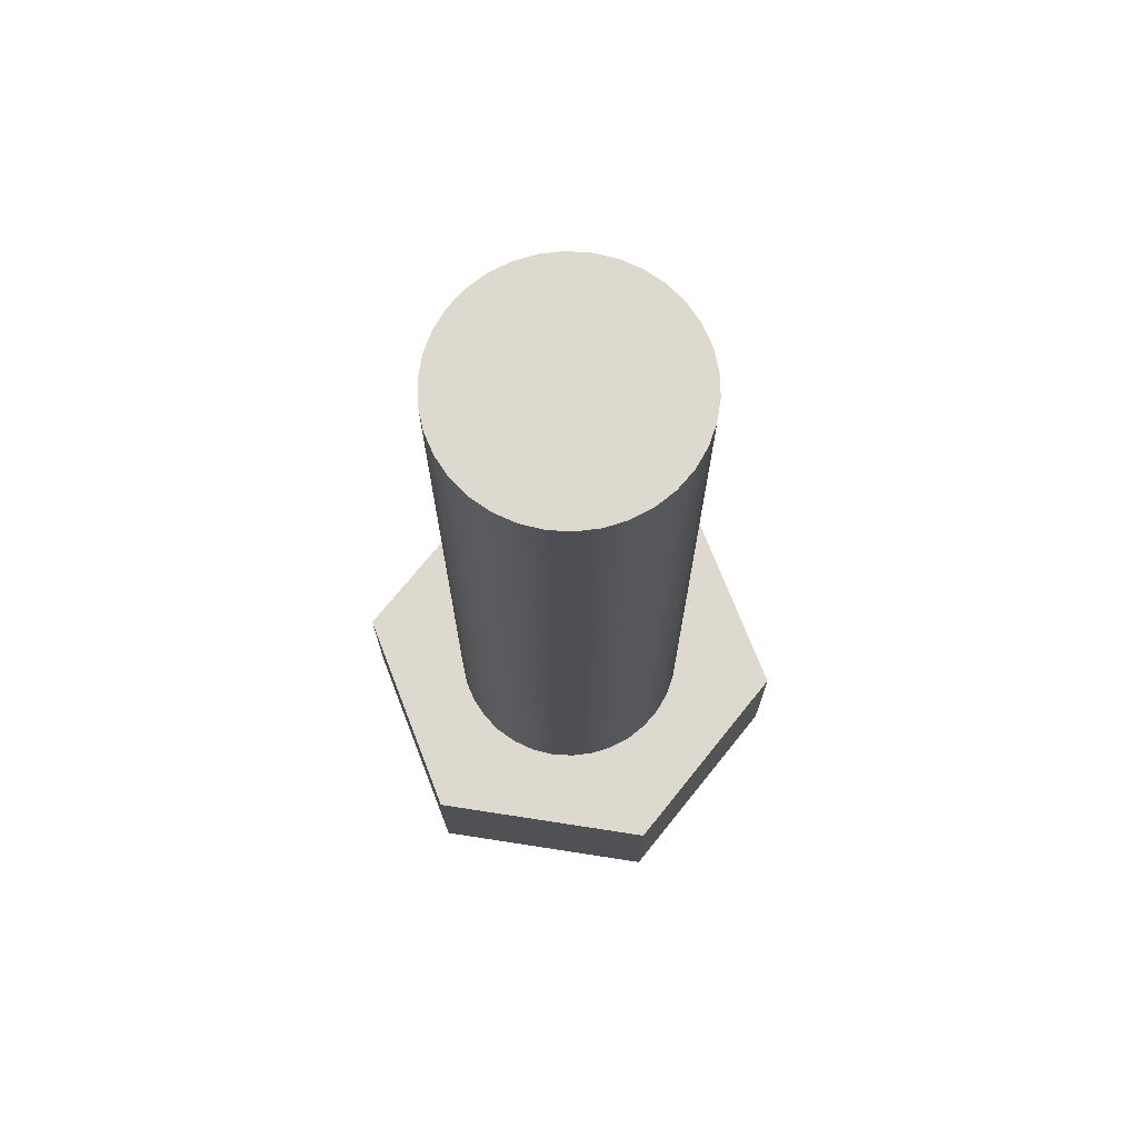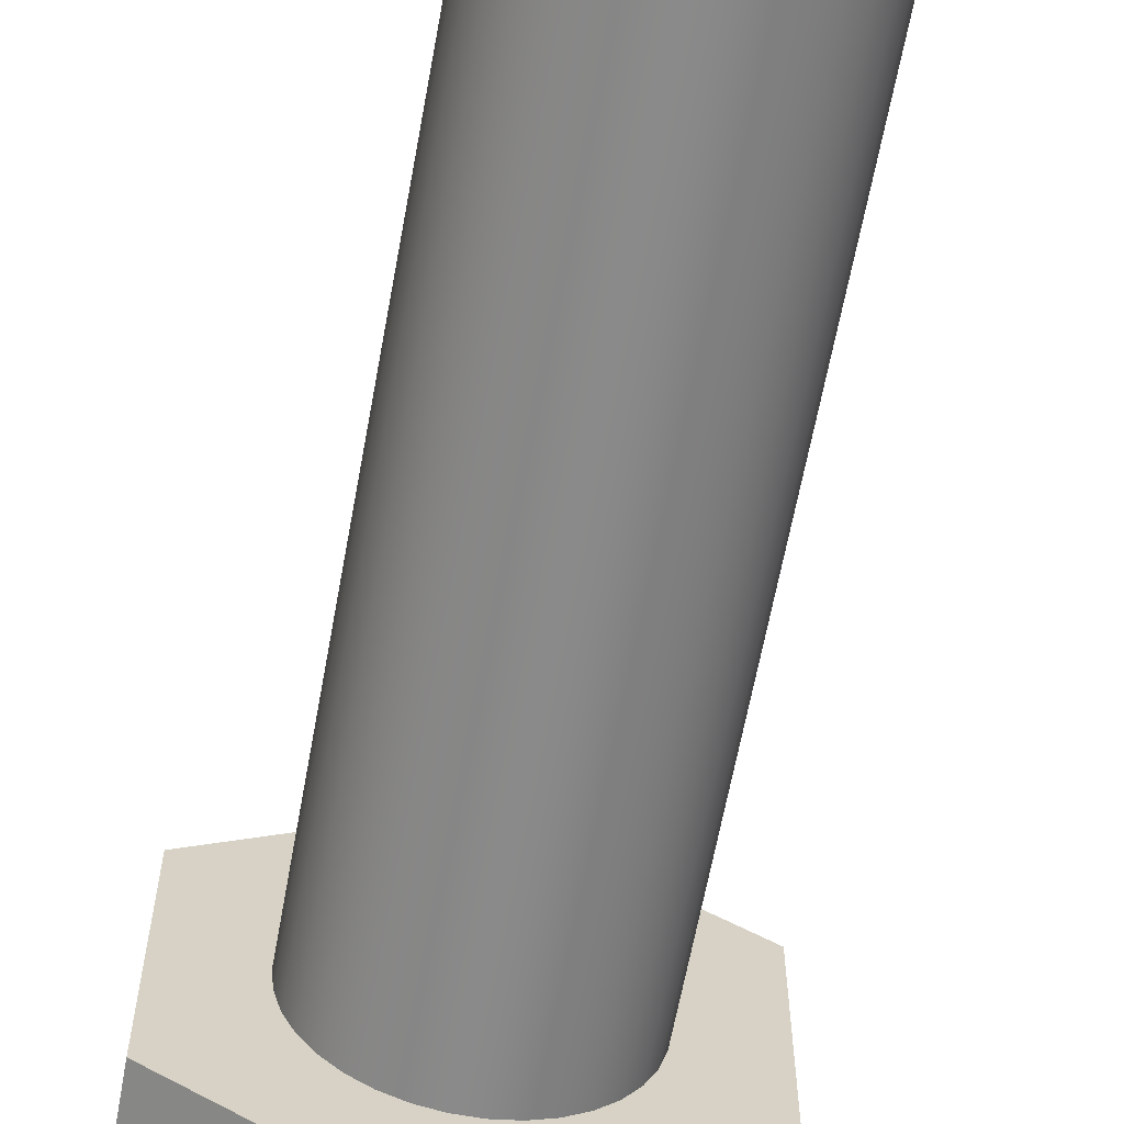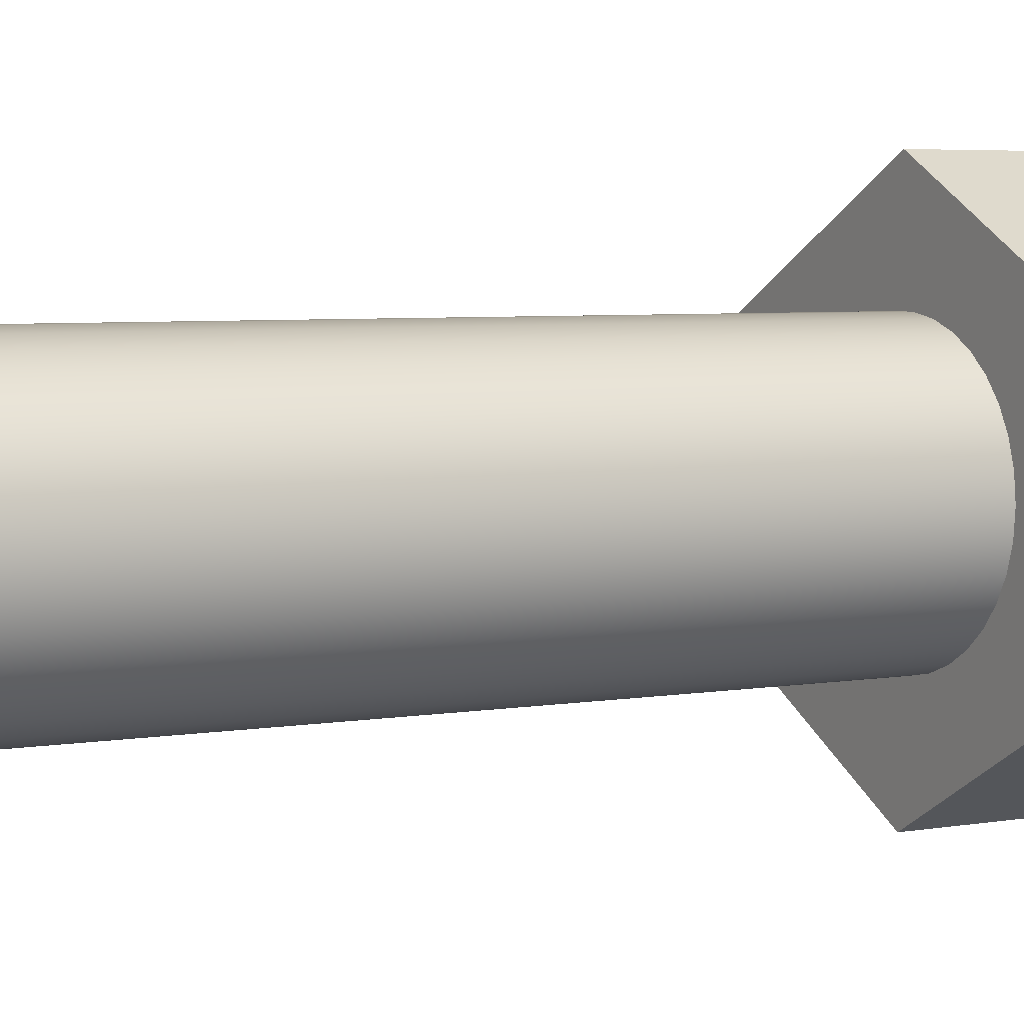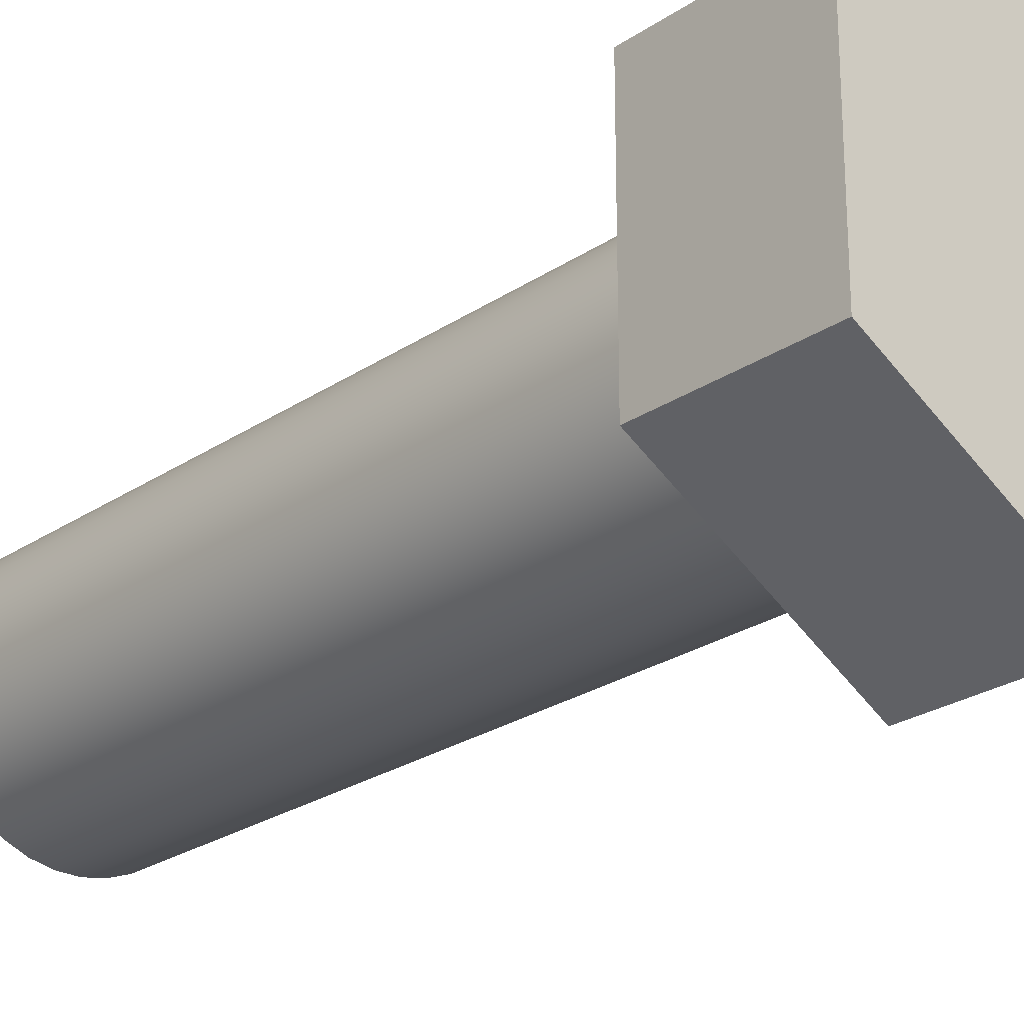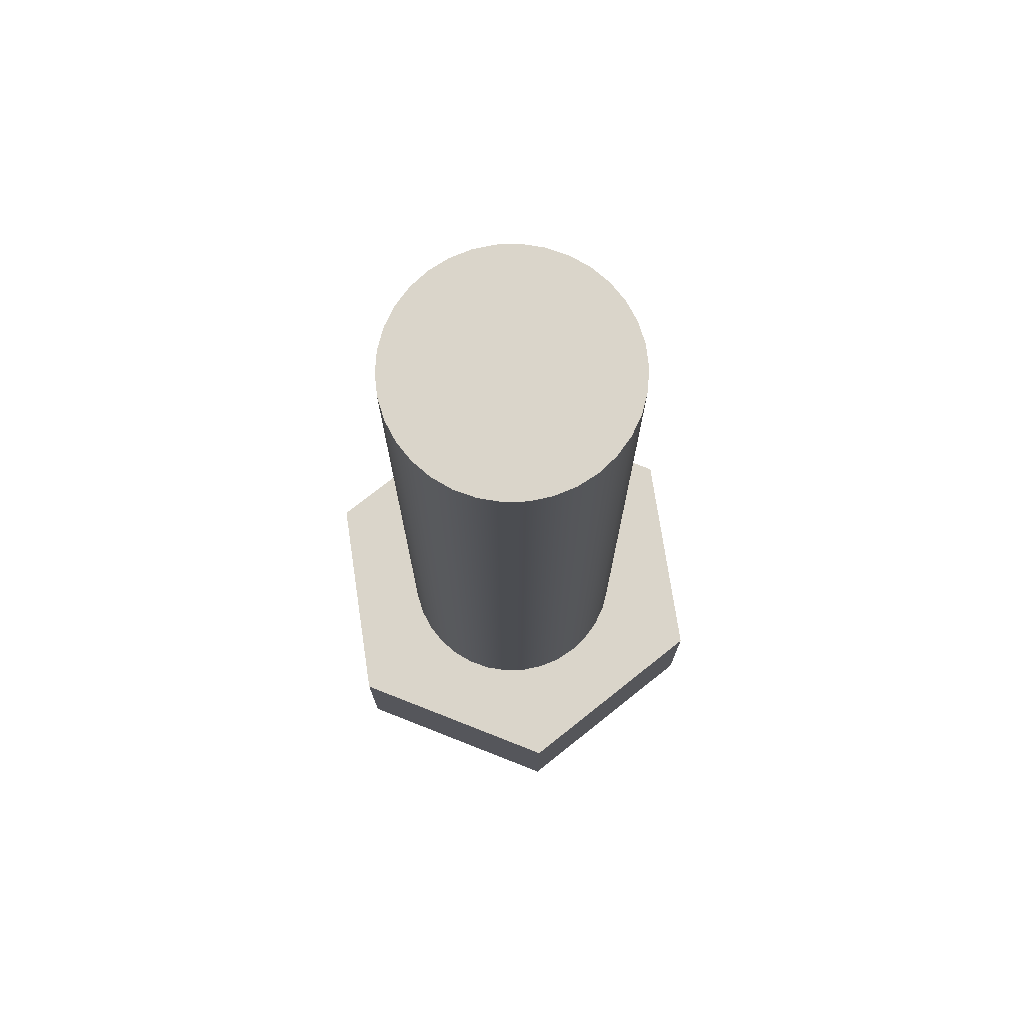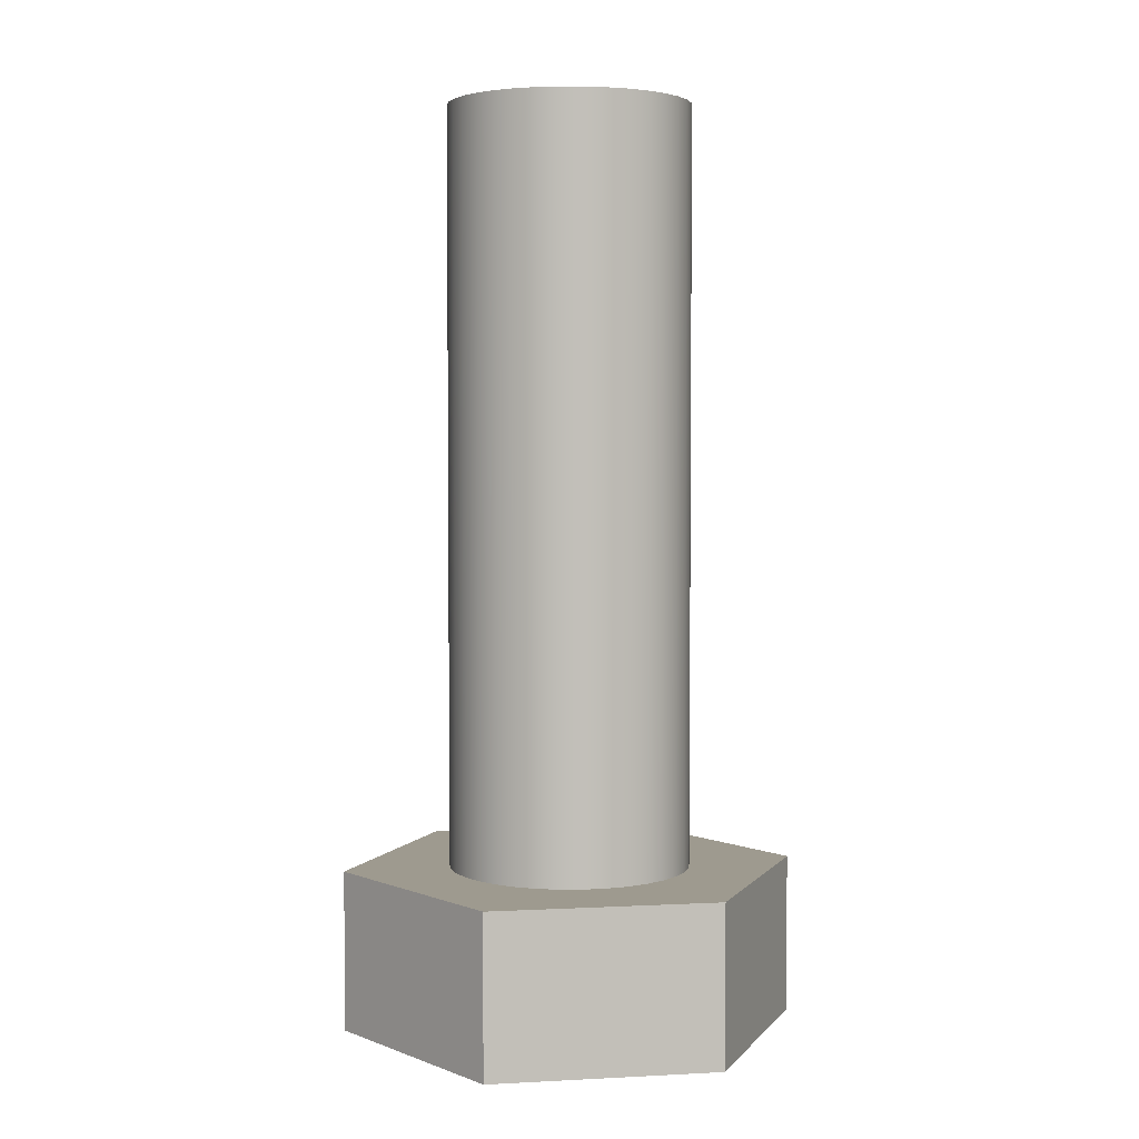
<metadata>
{"format":"obj","ext":"obj","renderer":"f3d","projection":"perspective","resolution":1024,"background":"white","views":[{"elev":71.7,"azim":-81.2,"up":"+Y"},{"elev":-63.3,"azim":169.6,"up":"+Z"},{"elev":4.7,"azim":-120.2,"up":"+Z"},{"elev":-24.7,"azim":-42.3,"up":"+Z"},{"elev":74.2,"azim":51.5,"up":"+Y"},{"elev":3.8,"azim":20.3,"up":"+Y"}]}
</metadata>
<code>
v 0.4 3.03 -4.899e-17
v 0.3932 3.03 0.0735
v 0.373 3.03 0.1445
v 0.3401 3.03 0.2106
v 0.2956 3.03 0.2695
v 0.2411 3.03 0.3192
v 0.1783 3.03 0.3581
v 0.1095 3.03 0.3847
v 0.03691 3.03 0.3983
v -0.03691 3.03 0.3983
v -0.1095 3.03 0.3847
v -0.1783 3.03 0.3581
v -0.2411 3.03 0.3192
v -0.2956 3.03 0.2695
v -0.3401 3.03 0.2106
v -0.373 3.03 0.1445
v -0.3932 3.03 0.0735
v -0.4 3.03 0
v -0.3932 3.03 -0.0735
v -0.373 3.03 -0.1445
v -0.3401 3.03 -0.2106
v -0.2956 3.03 -0.2695
v -0.2411 3.03 -0.3192
v -0.1783 3.03 -0.3581
v -0.1095 3.03 -0.3847
v -0.03691 3.03 -0.3983
v 0.03691 3.03 -0.3983
v 0.1095 3.03 -0.3847
v 0.1783 3.03 -0.3581
v 0.2411 3.03 -0.3192
v 0.2956 3.03 -0.2695
v 0.3401 3.03 -0.2106
v 0.373 3.03 -0.1445
v 0.3932 3.03 -0.0735
v 0.4 0.53 -4.899e-17
v 0.3932 0.53 -0.0735
v 0.373 0.53 -0.1445
v 0.3401 0.53 -0.2106
v 0.2956 0.53 -0.2695
v 0.2411 0.53 -0.3192
v 0.1783 0.53 -0.3581
v 0.1095 0.53 -0.3847
v 0.03691 0.53 -0.3983
v -0.03691 0.53 -0.3983
v -0.1095 0.53 -0.3847
v -0.1783 0.53 -0.3581
v -0.2411 0.53 -0.3192
v -0.2956 0.53 -0.2695
v -0.3401 0.53 -0.2106
v -0.373 0.53 -0.1445
v -0.3932 0.53 -0.0735
v -0.4 0.53 0
v -0.3932 0.53 0.0735
v -0.373 0.53 0.1445
v -0.3401 0.53 0.2106
v -0.2956 0.53 0.2695
v -0.2411 0.53 0.3192
v -0.1783 0.53 0.3581
v -0.1095 0.53 0.3847
v -0.03691 0.53 0.3983
v 0.03691 0.53 0.3983
v 0.1095 0.53 0.3847
v 0.1783 0.53 0.3581
v 0.2411 0.53 0.3192
v 0.2956 0.53 0.2695
v 0.3401 0.53 0.2106
v 0.373 0.53 0.1445
v 0.3932 0.53 0.0735
v 0.4 0.53 -4.899e-17
v 0.4 3.03 -4.899e-17
v 0.4 3.03 -4.899e-17
v 0.3932 3.03 -0.0735
v 0.373 3.03 -0.1445
v 0.3401 3.03 -0.2106
v 0.2956 3.03 -0.2695
v 0.2411 3.03 -0.3192
v 0.1783 3.03 -0.3581
v 0.1095 3.03 -0.3847
v 0.03691 3.03 -0.3983
v -0.03691 3.03 -0.3983
v -0.1095 3.03 -0.3847
v -0.1783 3.03 -0.3581
v -0.2411 3.03 -0.3192
v -0.2956 3.03 -0.2695
v -0.3401 3.03 -0.2106
v -0.373 3.03 -0.1445
v -0.3932 3.03 -0.0735
v -0.4 3.03 0
v -0.3932 3.03 0.0735
v -0.373 3.03 0.1445
v -0.3401 3.03 0.2106
v -0.2956 3.03 0.2695
v -0.2411 3.03 0.3192
v -0.1783 3.03 0.3581
v -0.1095 3.03 0.3847
v -0.03691 3.03 0.3983
v 0.03691 3.03 0.3983
v 0.1095 3.03 0.3847
v 0.1783 3.03 0.3581
v 0.2411 3.03 0.3192
v 0.2956 3.03 0.2695
v 0.3401 3.03 0.2106
v 0.373 3.03 0.1445
v 0.3932 3.03 0.0735
v -4.441e-16 0 0.7506
v 0.65 0 0.3753
v 0.65 0.53 0.3753
v -4.441e-16 0.53 0.7506
v -0.65 0 0.3753
v -4.441e-16 0 0.7506
v -4.441e-16 0.53 0.7506
v -0.65 0.53 0.3753
v -0.65 0 -0.3753
v -0.65 0 0.3753
v -0.65 0.53 0.3753
v -0.65 0.53 -0.3753
v 1.11e-16 0 -0.7506
v -0.65 0 -0.3753
v -0.65 0.53 -0.3753
v 1.11e-16 0.53 -0.7506
v 0.65 0 -0.3753
v 1.11e-16 0 -0.7506
v 1.11e-16 0.53 -0.7506
v 0.65 0.53 -0.3753
v 0.65 0 0.3753
v 0.65 0 -0.3753
v 0.65 0.53 -0.3753
v 0.65 0.53 0.3753
v 0.4 0.53 -4.899e-17
v 0.3932 0.53 0.0735
v 0.373 0.53 0.1445
v 0.3401 0.53 0.2106
v 0.2956 0.53 0.2695
v 0.2411 0.53 0.3192
v 0.1783 0.53 0.3581
v 0.1095 0.53 0.3847
v 0.03691 0.53 0.3983
v -0.03691 0.53 0.3983
v -0.1095 0.53 0.3847
v -0.1783 0.53 0.3581
v -0.2411 0.53 0.3192
v -0.2956 0.53 0.2695
v -0.3401 0.53 0.2106
v -0.373 0.53 0.1445
v -0.3932 0.53 0.0735
v -0.4 0.53 0
v -0.3932 0.53 -0.0735
v -0.373 0.53 -0.1445
v -0.3401 0.53 -0.2106
v -0.2956 0.53 -0.2695
v -0.2411 0.53 -0.3192
v -0.1783 0.53 -0.3581
v -0.1095 0.53 -0.3847
v -0.03691 0.53 -0.3983
v 0.03691 0.53 -0.3983
v 0.1095 0.53 -0.3847
v 0.1783 0.53 -0.3581
v 0.2411 0.53 -0.3192
v 0.2956 0.53 -0.2695
v 0.3401 0.53 -0.2106
v 0.373 0.53 -0.1445
v 0.3932 0.53 -0.0735
v 0.65 0.53 0.3753
v 0.65 0.53 -0.3753
v 1.11e-16 0.53 -0.7506
v -0.65 0.53 -0.3753
v -0.65 0.53 0.3753
v -4.441e-16 0.53 0.7506
v 0.65 0 -0.3753
v 0.65 0 0.3753
v -4.441e-16 0 0.7506
v -0.65 0 0.3753
v -0.65 0 -0.3753
v 1.11e-16 0 -0.7506
g aa5173f6-e2d7-11ea-8b33-54bf646e7e1f
f 2 68 1
f 1 68 69
f 70 35 34
f 34 35 36
f 34 36 33
f 33 36 37
f 33 37 32
f 32 37 38
f 32 38 31
f 31 38 39
f 31 39 30
f 30 39 40
f 30 40 29
f 29 40 41
f 29 41 28
f 28 41 42
f 28 42 27
f 27 42 43
f 27 43 26
f 26 43 44
f 26 44 25
f 25 44 45
f 25 45 24
f 24 45 46
f 24 46 23
f 23 46 47
f 23 47 22
f 22 47 48
f 22 48 21
f 21 48 49
f 21 49 20
f 20 49 50
f 20 50 19
f 19 50 51
f 19 51 18
f 18 51 52
f 18 52 17
f 17 52 53
f 17 53 16
f 16 53 54
f 16 54 15
f 15 54 55
f 15 55 14
f 14 55 56
f 14 56 13
f 13 56 57
f 13 57 12
f 12 57 58
f 12 58 11
f 11 58 59
f 11 59 10
f 10 59 60
f 10 60 9
f 9 60 61
f 9 61 8
f 8 61 62
f 8 62 7
f 7 62 63
f 7 63 6
f 6 63 64
f 6 64 5
f 5 64 65
f 5 65 4
f 4 65 66
f 4 66 3
f 3 66 67
f 3 67 2
f 2 67 68
g aa5c4c66-e2d7-11ea-aabb-54bf646e7e1f
f 72 87 71
f 71 87 88
f 71 88 104
f 104 88 89
f 104 89 103
f 103 89 90
f 103 90 102
f 102 90 91
f 102 91 101
f 101 91 92
f 101 92 100
f 100 92 93
f 100 93 99
f 99 93 94
f 99 94 98
f 98 94 95
f 98 95 97
f 97 95 96
f 87 72 86
f 86 72 73
f 86 73 85
f 85 73 74
f 85 74 84
f 84 74 75
f 84 75 83
f 83 75 76
f 83 76 82
f 82 76 77
f 82 77 81
f 81 77 78
f 81 78 80
f 80 78 79
g a91018ee-e2d7-11ea-861a-54bf646e7e1f
f 105 106 108
f 108 106 107
g a941479e-e2d7-11ea-a270-54bf646e7e1f
f 109 110 112
f 112 110 111
g a9495fe6-e2d7-11ea-ac64-54bf646e7e1f
f 113 114 116
f 116 114 115
g a95129ae-e2d7-11ea-b817-54bf646e7e1f
f 117 118 120
f 120 118 119
g a9591af8-e2d7-11ea-b8d1-54bf646e7e1f
f 121 122 124
f 124 122 123
g a961f70c-e2d7-11ea-ba9c-54bf646e7e1f
f 125 126 128
f 128 126 127
g a98ff006-e2d7-11ea-aa3f-54bf646e7e1f
f 130 163 129
f 129 163 164
f 129 164 162
f 162 164 161
f 161 164 160
f 160 164 159
f 159 164 158
f 158 164 157
f 157 164 165
f 157 165 156
f 156 165 155
f 155 165 154
f 154 165 153
f 153 165 152
f 152 165 166
f 152 166 151
f 151 166 150
f 150 166 149
f 149 166 148
f 148 166 147
f 147 166 146
f 146 166 167
f 146 167 145
f 145 167 144
f 144 167 143
f 143 167 142
f 142 167 141
f 141 167 140
f 140 167 168
f 140 168 139
f 139 168 138
f 138 168 137
f 137 168 136
f 136 168 135
f 135 168 163
f 135 163 134
f 134 163 133
f 133 163 132
f 132 163 131
f 131 163 130
g a998a4e6-e2d7-11ea-9b90-54bf646e7e1f
f 170 171 169
f 169 171 174
f 174 171 172
f 174 172 173

</code>
